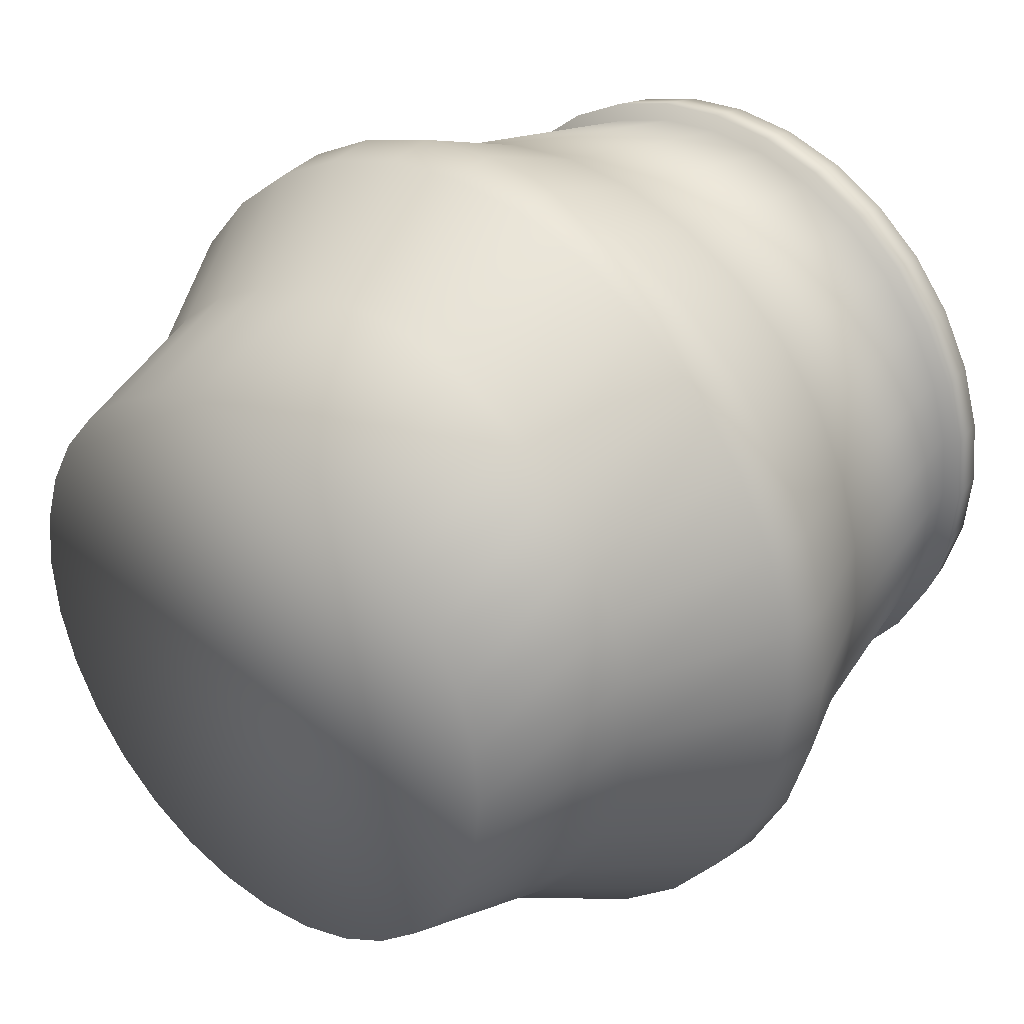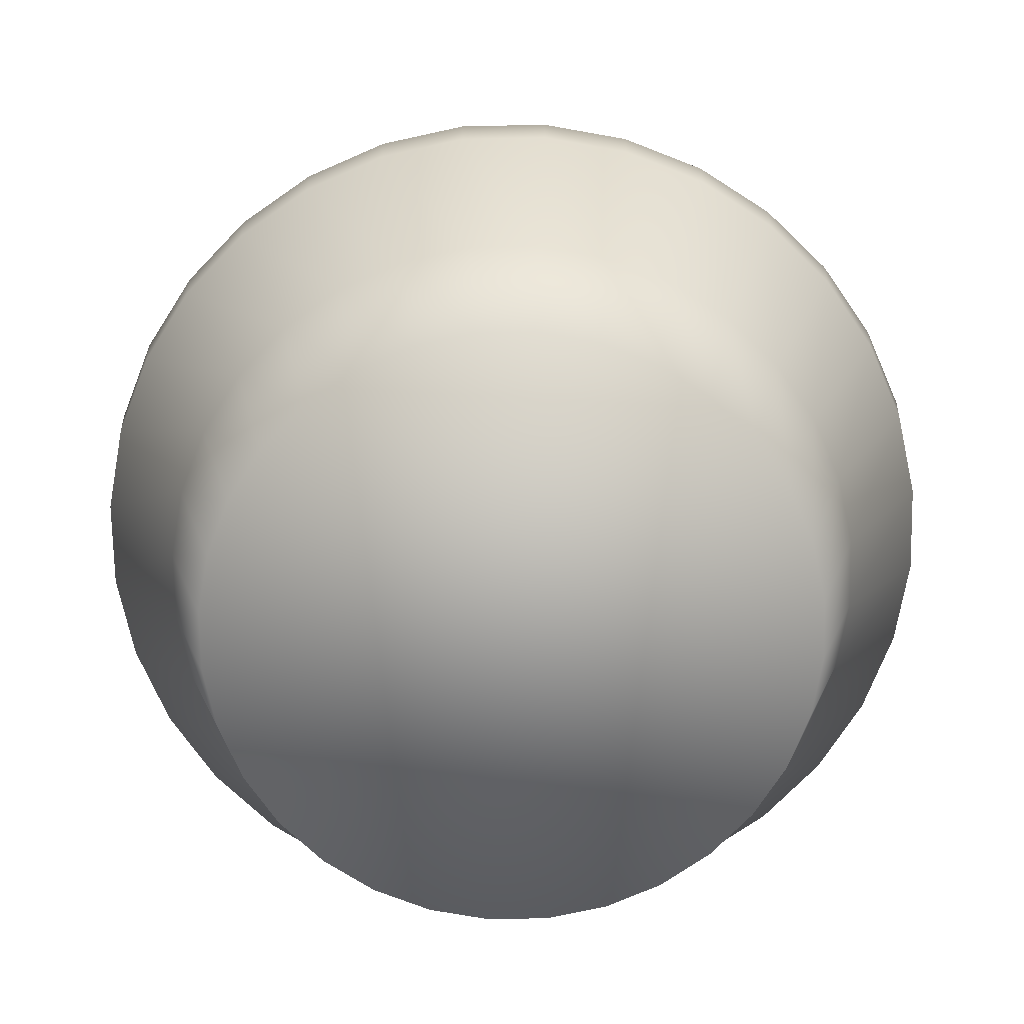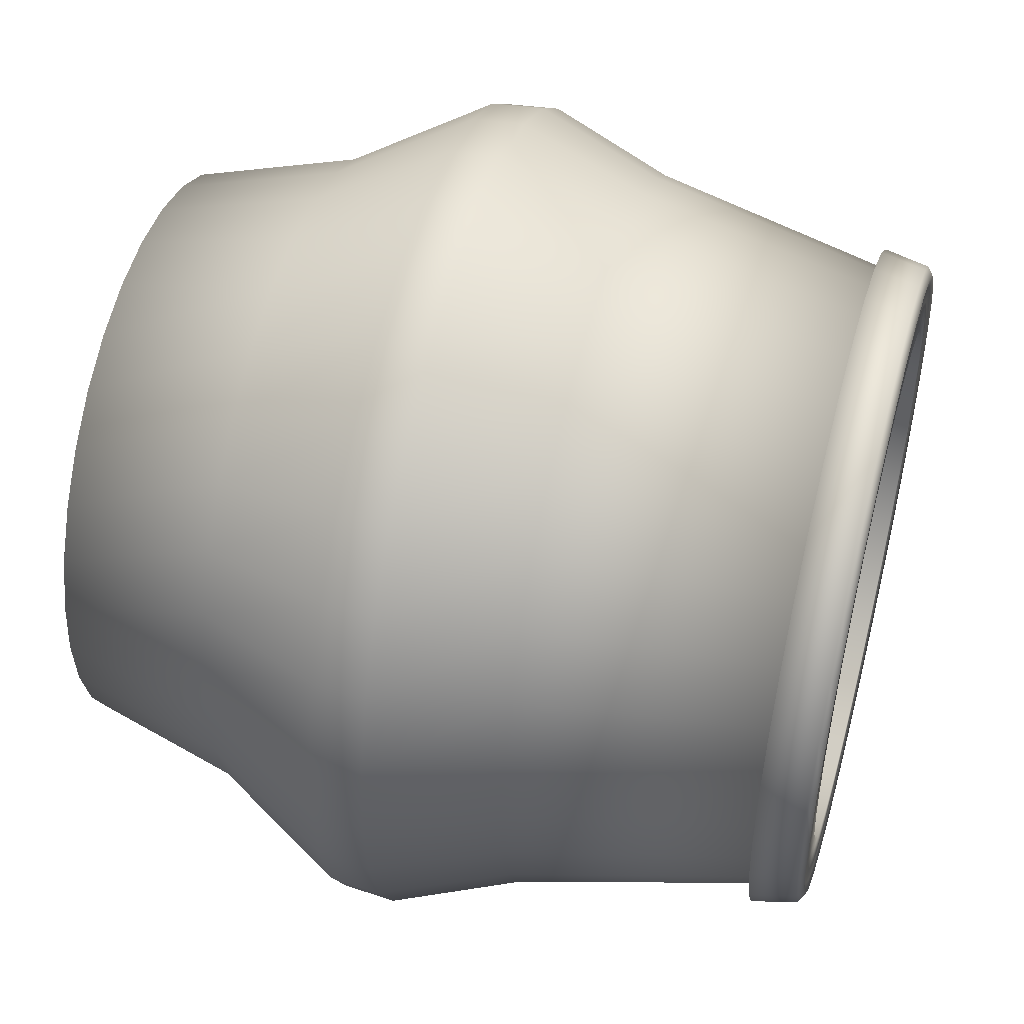
<metadata>
{"format":"obj","ext":"obj","renderer":"f3d","projection":"perspective","resolution":1024,"background":"white","views":[{"elev":33.3,"azim":41.0,"up":"+Z"},{"elev":-72.3,"azim":-94.5,"up":"+Y"},{"elev":48.9,"azim":105.3,"up":"+Z"}]}
</metadata>
<code>
g default
v 0 -1.912 -1.463
v 0.2854 -1.912 -1.435
v 0.5598 -1.912 -1.352
v 0.8127 -1.912 -1.216
v 1.034 -1.912 -1.034
v 1.216 -1.912 -0.8127
v 1.352 -1.912 -0.5598
v 1.435 -1.912 -0.2854
v 1.463 -1.912 -0
v 1.435 -1.912 0.2854
v 1.352 -1.912 0.5598
v 1.216 -1.912 0.8127
v 1.034 -1.912 1.034
v 0.8127 -1.912 1.216
v 0.5598 -1.912 1.352
v 0.2854 -1.912 1.435
v -1e-06 -1.912 1.463
v -0.2854 -1.912 1.435
v -0.5598 -1.912 1.352
v -0.8127 -1.912 1.216
v -1.034 -1.912 1.034
v -1.216 -1.912 0.8127
v -1.352 -1.912 0.5598
v -1.435 -1.912 0.2854
v -1.463 -1.912 -1e-06
v -1.435 -1.912 -0.2854
v -1.352 -1.912 -0.5598
v -1.216 -1.912 -0.8127
v -1.034 -1.912 -1.034
v -0.8127 -1.912 -1.216
v -0.5598 -1.912 -1.352
v -0.2854 -1.912 -1.435
v 0.2597 1.903 -1.305
v 0 1.903 -1.331
v 0.5094 1.903 -1.23
v 0.7395 1.903 -1.107
v 0.9412 1.903 -0.9412
v 1.107 1.903 -0.7395
v 1.23 1.903 -0.5094
v 1.305 1.903 -0.2597
v 1.331 1.903 -0
v 1.305 1.903 0.2597
v 1.23 1.903 0.5094
v 1.107 1.903 0.7395
v 0.9412 1.903 0.9412
v 0.7395 1.903 1.107
v 0.5094 1.903 1.23
v 0.2597 1.903 1.305
v -1e-06 1.903 1.331
v -0.2597 1.903 1.305
v -0.5094 1.903 1.23
v -0.7395 1.903 1.107
v -0.9412 1.903 0.9412
v -1.107 1.903 0.7395
v -1.23 1.903 0.5094
v -1.305 1.903 0.2597
v -1.331 1.903 -1e-06
v -1.305 1.903 -0.2597
v -1.23 1.903 -0.5094
v -1.107 1.903 -0.7395
v -0.9412 1.903 -0.9412
v -0.7395 1.903 -1.107
v -0.5094 1.903 -1.23
v -0.2597 1.903 -1.305
v 0.32 -0.3486 -1.609
v 0 -0.3486 -1.64
v 0.6277 -0.3486 -1.515
v 0.9113 -0.3486 -1.364
v 1.16 -0.3486 -1.16
v 1.364 -0.3486 -0.9113
v 1.515 -0.3486 -0.6277
v 1.609 -0.3486 -0.32
v 1.64 -0.3486 -0
v 1.609 -0.3486 0.32
v 1.515 -0.3486 0.6277
v 1.364 -0.3486 0.9113
v 1.16 -0.3486 1.16
v 0.9113 -0.3486 1.364
v 0.6277 -0.3486 1.515
v 0.32 -0.3486 1.609
v -1e-06 -0.3486 1.64
v -0.32 -0.3486 1.609
v -0.6277 -0.3486 1.515
v -0.9113 -0.3486 1.364
v -1.16 -0.3486 1.16
v -1.364 -0.3486 0.9113
v -1.515 -0.3486 0.6277
v -1.609 -0.3486 0.32
v -1.64 -0.3486 -2e-06
v -1.609 -0.3486 -0.32
v -1.515 -0.3486 -0.6277
v -1.364 -0.3486 -0.9113
v -1.16 -0.3486 -1.16
v -0.9113 -0.3486 -1.364
v -0.6277 -0.3486 -1.515
v -0.32 -0.3486 -1.609
v -1e-06 1.903 -1.56
v 0 1.903 -1.483
v 0.2892 1.903 -1.454
v 0.3044 1.903 -1.53
v 0.5674 1.903 -1.37
v 0.5971 1.903 -1.441
v 0.8237 1.903 -1.233
v 0.8668 1.903 -1.297
v 1.048 1.903 -1.048
v 1.103 1.903 -1.103
v 1.233 1.903 -0.8237
v 1.297 1.903 -0.8668
v 1.37 1.903 -0.5674
v 1.441 1.903 -0.5971
v 1.454 1.903 -0.2892
v 1.53 1.903 -0.3044
v 1.483 1.903 -0
v 1.56 1.903 -0
v 1.454 1.903 0.2892
v 1.53 1.903 0.3044
v 1.37 1.903 0.5674
v 1.441 1.903 0.5971
v 1.233 1.903 0.8237
v 1.297 1.903 0.8668
v 1.048 1.903 1.048
v 1.103 1.903 1.103
v 0.8237 1.903 1.233
v 0.8668 1.903 1.297
v 0.5674 1.903 1.37
v 0.5971 1.903 1.441
v 0.2892 1.903 1.454
v 0.3044 1.903 1.53
v -1e-06 1.903 1.483
v -1e-06 1.903 1.56
v -0.2892 1.903 1.454
v -0.3044 1.903 1.53
v -0.5674 1.903 1.37
v -0.5971 1.903 1.441
v -0.8237 1.903 1.233
v -0.8668 1.903 1.297
v -1.048 1.903 1.048
v -1.103 1.903 1.103
v -1.233 1.903 0.8237
v -1.297 1.903 0.8668
v -1.37 1.903 0.5674
v -1.441 1.903 0.5971
v -1.454 1.903 0.2892
v -1.53 1.903 0.3044
v -1.483 1.903 -1e-06
v -1.56 1.903 -1e-06
v -1.454 1.903 -0.2892
v -1.53 1.903 -0.3044
v -1.37 1.903 -0.5674
v -1.441 1.903 -0.5971
v -1.233 1.903 -0.8237
v -1.297 1.903 -0.8668
v -1.048 1.903 -1.048
v -1.103 1.903 -1.103
v -0.8237 1.903 -1.233
v -0.8668 1.903 -1.297
v -0.5674 1.903 -1.37
v -0.5971 1.903 -1.441
v -0.2892 1.903 -1.454
v -0.3044 1.903 -1.53
v -1e-06 1.651 -1.612
v 0.3145 1.651 -1.581
v -0.3145 1.651 -1.581
v 0.6168 1.651 -1.489
v 0.8955 1.651 -1.34
v 1.14 1.651 -1.14
v 1.34 1.651 -0.8955
v 1.489 1.651 -0.6168
v 1.581 1.651 -0.3145
v 1.612 1.651 -0
v 1.581 1.651 0.3145
v 1.489 1.651 0.6168
v 1.34 1.651 0.8955
v 1.14 1.651 1.14
v 0.8955 1.651 1.34
v 0.6168 1.651 1.489
v 0.3145 1.651 1.581
v -1e-06 1.651 1.612
v -0.3145 1.651 1.581
v -0.6168 1.651 1.489
v -0.8955 1.651 1.34
v -1.14 1.651 1.14
v -1.34 1.651 0.8955
v -1.489 1.651 0.6168
v -1.581 1.651 0.3145
v -1.612 1.651 -2e-06
v -1.581 1.651 -0.3145
v -1.489 1.651 -0.6168
v -1.34 1.651 -0.8955
v -1.14 1.651 -1.14
v -0.8955 1.651 -1.34
v -0.6168 1.651 -1.489
v -1e-06 1.651 -1.706
v -0.3329 1.651 -1.674
v 0.3329 1.651 -1.674
v 0.653 1.651 -1.577
v 0.948 1.651 -1.419
v 1.207 1.651 -1.207
v 1.419 1.651 -0.948
v 1.577 1.651 -0.653
v 1.674 1.651 -0.3329
v 1.706 1.651 -0
v 1.674 1.651 0.3329
v 1.577 1.651 0.653
v 1.419 1.651 0.948
v 1.207 1.651 1.207
v 0.948 1.651 1.419
v 0.653 1.651 1.577
v 0.3329 1.651 1.674
v -1e-06 1.651 1.706
v -0.3329 1.651 1.674
v -0.653 1.651 1.577
v -0.948 1.651 1.419
v -1.207 1.651 1.207
v -1.419 1.651 0.948
v -1.577 1.651 0.653
v -1.674 1.651 0.3329
v -1.706 1.651 -2e-06
v -1.674 1.651 -0.3329
v -1.577 1.651 -0.653
v -1.419 1.651 -0.948
v -1.207 1.651 -1.207
v -0.948 1.651 -1.419
v -0.653 1.651 -1.577
v 0.3292 -1.104 -1.655
v 0.6458 -1.104 -1.559
v 0.9376 -1.104 -1.403
v 1.193 -1.104 -1.193
v 1.403 -1.104 -0.9376
v 1.559 -1.104 -0.6458
v 1.655 -1.104 -0.3292
v 1.688 -1.104 -0
v 1.655 -1.104 0.3292
v 1.559 -1.104 0.6458
v 1.403 -1.104 0.9376
v 1.193 -1.104 1.193
v 0.9376 -1.104 1.403
v 0.6458 -1.104 1.559
v 0.3292 -1.104 1.655
v -1e-06 -1.104 1.688
v -0.3292 -1.104 1.655
v -0.6458 -1.104 1.559
v -0.9376 -1.104 1.403
v -1.193 -1.104 1.193
v -1.403 -1.104 0.9376
v -1.559 -1.104 0.6458
v -1.655 -1.104 0.3292
v -1.688 -1.104 -2e-06
v -1.655 -1.104 -0.3292
v -1.559 -1.104 -0.6458
v -1.403 -1.104 -0.9376
v -1.193 -1.104 -1.193
v -0.9376 -1.104 -1.403
v -0.6458 -1.104 -1.559
v -0.3292 -1.104 -1.655
v -1e-06 -1.104 -1.688
v 0.366 0.4615 -1.84
v 0.718 0.4615 -1.733
v 1.042 0.4615 -1.56
v 1.327 0.4615 -1.327
v 1.56 0.4615 -1.042
v 1.733 0.4615 -0.718
v 1.84 0.4615 -0.366
v 1.876 0.4615 -0
v 1.84 0.4615 0.366
v 1.733 0.4615 0.718
v 1.56 0.4615 1.042
v 1.327 0.4615 1.327
v 1.042 0.4615 1.56
v 0.718 0.4615 1.733
v 0.366 0.4615 1.84
v -1e-06 0.4615 1.876
v -0.366 0.4615 1.84
v -0.718 0.4615 1.733
v -1.042 0.4615 1.56
v -1.327 0.4615 1.327
v -1.56 0.4615 1.042
v -1.733 0.4615 0.718
v -1.84 0.4615 0.366
v -1.876 0.4615 -2e-06
v -1.84 0.4615 -0.366
v -1.733 0.4615 -0.718
v -1.56 0.4615 -1.042
v -1.327 0.4615 -1.327
v -1.042 0.4615 -1.56
v -0.718 0.4615 -1.733
v -1e-06 0.4615 -1.876
v -0.366 0.4615 -1.84
v -1e-06 -0.1603 -2.118
v -1e-06 -0.4219 -2.095
v 0.4088 -0.4219 -2.055
v 0.4131 -0.1603 -2.077
v 0.8019 -0.4219 -1.936
v 0.8104 -0.1603 -1.956
v 1.164 -0.4219 -1.742
v 1.176 -0.1603 -1.761
v 1.482 -0.4219 -1.482
v 1.497 -0.1603 -1.497
v 1.742 -0.4219 -1.164
v 1.761 -0.1603 -1.176
v 1.936 -0.4219 -0.8019
v 1.956 -0.1603 -0.8104
v 2.055 -0.4219 -0.4088
v 2.077 -0.1603 -0.4131
v 2.095 -0.4219 -0
v 2.118 -0.1603 -0
v 2.055 -0.4219 0.4088
v 2.077 -0.1603 0.4131
v 1.936 -0.4219 0.8019
v 1.956 -0.1603 0.8104
v 1.742 -0.4219 1.164
v 1.761 -0.1603 1.176
v 1.482 -0.4219 1.482
v 1.497 -0.1603 1.497
v 1.164 -0.4219 1.742
v 1.176 -0.1603 1.761
v 0.8019 -0.4219 1.936
v 0.8104 -0.1603 1.956
v 0.4088 -0.4219 2.055
v 0.4131 -0.1603 2.077
v -1e-06 -0.4219 2.095
v -1e-06 -0.1603 2.118
v -0.4088 -0.4219 2.055
v -0.4131 -0.1603 2.077
v -0.8019 -0.4219 1.936
v -0.8104 -0.1603 1.956
v -1.164 -0.4219 1.742
v -1.176 -0.1603 1.761
v -1.482 -0.4219 1.482
v -1.497 -0.1603 1.497
v -1.742 -0.4219 1.164
v -1.761 -0.1603 1.176
v -1.936 -0.4219 0.8019
v -1.956 -0.1603 0.8104
v -2.055 -0.4219 0.4088
v -2.077 -0.1603 0.4131
v -2.095 -0.4219 -2e-06
v -2.118 -0.1603 -2e-06
v -2.055 -0.4219 -0.4088
v -2.077 -0.1603 -0.4131
v -1.936 -0.4219 -0.8019
v -1.956 -0.1603 -0.8104
v -1.742 -0.4219 -1.164
v -1.761 -0.1603 -1.176
v -1.482 -0.4219 -1.482
v -1.497 -0.1603 -1.497
v -1.164 -0.4219 -1.742
v -1.176 -0.1603 -1.761
v -0.8019 -0.4219 -1.936
v -0.8104 -0.1603 -1.956
v -0.4088 -0.4219 -2.055
v -0.4131 -0.1603 -2.077
v 0.3149 1.912 -1.583
v 0.3237 1.88 -1.628
v -1e-06 1.88 -1.659
v -1e-06 1.912 -1.614
v 0.6177 1.912 -1.491
v 0.635 1.88 -1.533
v 0.8967 1.912 -1.342
v 0.9219 1.88 -1.38
v 1.141 1.912 -1.141
v 1.173 1.88 -1.173
v 1.342 1.912 -0.8967
v 1.38 1.88 -0.9219
v 1.491 1.912 -0.6177
v 1.533 1.88 -0.635
v 1.583 1.912 -0.3149
v 1.628 1.88 -0.3237
v 1.614 1.912 -0
v 1.659 1.88 -0
v 1.583 1.912 0.3149
v 1.628 1.88 0.3237
v 1.491 1.912 0.6177
v 1.533 1.88 0.635
v 1.342 1.912 0.8967
v 1.38 1.88 0.9219
v 1.141 1.912 1.141
v 1.173 1.88 1.173
v 0.8967 1.912 1.342
v 0.9219 1.88 1.38
v 0.6177 1.912 1.491
v 0.635 1.88 1.533
v 0.3149 1.912 1.583
v 0.3237 1.88 1.628
v -1e-06 1.912 1.614
v -1e-06 1.88 1.659
v -0.3149 1.912 1.583
v -0.3237 1.88 1.628
v -0.6177 1.912 1.491
v -0.635 1.88 1.533
v -0.8967 1.912 1.342
v -0.9219 1.88 1.38
v -1.141 1.912 1.141
v -1.173 1.88 1.173
v -1.342 1.912 0.8967
v -1.38 1.88 0.9219
v -1.491 1.912 0.6177
v -1.533 1.88 0.635
v -1.583 1.912 0.3149
v -1.628 1.88 0.3237
v -1.614 1.912 -1e-06
v -1.659 1.88 -1e-06
v -1.583 1.912 -0.3149
v -1.628 1.88 -0.3237
v -1.491 1.912 -0.6177
v -1.533 1.88 -0.635
v -1.342 1.912 -0.8967
v -1.38 1.88 -0.9219
v -1.141 1.912 -1.141
v -1.173 1.88 -1.173
v -0.8967 1.912 -1.342
v -0.9219 1.88 -1.38
v -0.6177 1.912 -1.491
v -0.635 1.88 -1.533
v -0.3149 1.912 -1.583
v -0.3237 1.88 -1.628
g Vaso1:Mesh
f 97 100 353 356
f 103 101 35 36
f 105 103 36 37
f 107 105 37 38
f 109 107 38 39
f 111 109 39 40
f 113 111 40 41
f 115 113 41 42
f 117 115 42 43
f 119 117 43 44
f 121 119 44 45
f 123 121 45 46
f 125 123 46 47
f 127 125 47 48
f 129 127 48 49
f 131 129 49 50
f 133 131 50 51
f 135 133 51 52
f 137 135 52 53
f 139 137 53 54
f 141 139 54 55
f 143 141 55 56
f 145 143 56 57
f 147 145 57 58
f 149 147 58 59
f 151 149 59 60
f 153 151 60 61
f 155 153 61 62
f 157 155 62 63
f 159 157 63 64
f 154 156 411 409
f 98 159 64 34
f 1 2 3 4 5 6 7 8 9 10 11 12 13 14 15 16 17 18 19 20 21 22 23 24 25 26 27 28 29 30 31 32
f 352 288 287 289
f 350 286 288 352
f 348 285 286 350
f 346 284 285 348
f 344 283 284 346
f 342 282 283 344
f 340 281 282 342
f 338 280 281 340
f 336 279 280 338
f 334 278 279 336
f 332 277 278 334
f 330 276 277 332
f 328 275 276 330
f 326 274 275 328
f 324 273 274 326
f 322 272 273 324
f 320 271 272 322
f 318 270 271 320
f 316 269 270 318
f 314 268 269 316
f 312 267 268 314
f 310 266 267 312
f 308 265 266 310
f 306 264 265 308
f 304 263 264 306
f 302 262 263 304
f 300 261 262 302
f 298 260 261 300
f 296 259 260 298
f 294 258 259 296
f 289 287 257 292
f 39 38 70 71
f 174 173 205 206
f 212 390 392 213
f 183 182 214 215
f 203 372 374 204
f 192 191 223 224
f 220 406 408 221
f 170 169 201 202
f 195 354 358 196
f 211 388 390 212
f 179 178 210 211
f 202 370 372 203
f 188 187 219 220
f 219 404 406 220
f 166 165 197 198
f 210 386 388 211
f 175 174 206 207
f 201 368 370 202
f 184 183 215 216
f 163 192 224 194
f 218 402 404 219
f 209 384 386 210
f 171 170 202 203
f 200 366 368 201
f 180 179 211 212
f 101 99 33 35
f 189 188 220 221
f 217 400 402 218
f 208 382 384 209
f 167 166 198 199
f 199 364 366 200
f 176 175 207 208
f 65 66 96 95 94 93 92 91 90 89 88 87 86 85 84 83 82 81 80 79 78 77 76 75 74 73 72 71 70 69 68 67
f 53 52 84 85
f 40 39 71 72
f 54 53 85 86
f 41 40 72 73
f 55 54 86 87
f 42 41 73 74
f 56 55 87 88
f 43 42 74 75
f 57 56 88 89
f 44 43 75 76
f 58 57 89 90
f 45 44 76 77
f 59 58 90 91
f 46 45 77 78
f 60 59 91 92
f 47 46 78 79
f 33 34 66 65
f 61 60 92 93
f 48 47 79 80
f 35 33 65 67
f 62 61 93 94
f 49 48 80 81
f 36 35 67 68
f 63 62 94 95
f 50 49 81 82
f 37 36 68 69
f 64 63 95 96
f 51 50 82 83
f 38 37 69 70
f 34 64 96 66
f 52 51 83 84
f 100 97 98 99
f 102 100 99 101
f 104 102 101 103
f 106 104 103 105
f 108 106 105 107
f 110 108 107 109
f 112 110 109 111
f 114 112 111 113
f 116 114 113 115
f 118 116 115 117
f 120 118 117 119
f 122 120 119 121
f 124 122 121 123
f 126 124 123 125
f 128 126 125 127
f 130 128 127 129
f 132 130 129 131
f 134 132 131 133
f 136 134 133 135
f 138 136 135 137
f 140 138 137 139
f 142 140 139 141
f 144 142 141 143
f 146 144 143 145
f 148 146 145 147
f 150 148 147 149
f 152 150 149 151
f 154 152 151 153
f 156 154 153 155
f 158 156 155 157
f 160 158 157 159
f 97 160 159 98
f 99 98 34 33
f 279 185 186 280
f 270 176 177 271
f 261 167 168 262
f 283 189 190 284
f 274 180 181 275
f 265 171 172 266
f 287 161 162 257
f 278 184 185 279
f 269 175 176 270
f 260 166 167 261
f 282 188 189 283
f 273 179 180 274
f 264 170 171 265
f 286 192 163 288
f 277 183 184 278
f 268 174 175 269
f 259 165 166 260
f 281 187 188 282
f 272 178 179 273
f 263 169 170 264
f 285 191 192 286
f 276 182 183 277
f 267 173 174 268
f 258 164 165 259
f 280 186 187 281
f 271 177 178 272
f 262 168 169 263
f 284 190 191 285
f 275 181 182 276
f 266 172 173 267
f 257 162 164 258
f 288 163 161 287
f 102 104 359 357
f 160 97 356 415
f 120 122 377 375
f 138 140 395 393
f 156 158 413 411
f 112 114 369 367
f 130 132 387 385
f 148 150 405 403
f 104 106 361 359
f 122 124 379 377
f 140 142 397 395
f 158 160 415 413
f 114 116 371 369
f 132 134 389 387
f 150 152 407 405
f 106 108 363 361
f 124 126 381 379
f 142 144 399 397
f 116 118 373 371
f 134 136 391 389
f 221 408 410 222
f 108 110 365 363
f 126 128 383 381
f 144 146 401 399
f 100 102 357 353
f 118 120 375 373
f 136 138 393 391
f 152 154 409 407
f 110 112 367 365
f 128 130 385 383
f 146 148 403 401
f 165 164 196 197
f 204 374 376 205
f 187 186 218 219
f 213 392 394 214
f 178 177 209 210
f 222 410 412 223
f 196 358 360 197
f 169 168 200 201
f 186 185 217 218
f 205 376 378 206
f 191 190 222 223
f 177 176 208 209
f 214 394 396 215
f 182 181 213 214
f 223 412 414 224
f 168 167 199 200
f 197 360 362 198
f 173 172 204 205
f 190 189 221 222
f 206 378 380 207
f 164 162 195 196
f 215 396 398 216
f 181 180 212 213
f 161 163 194 193
f 224 414 416 194
f 172 171 203 204
f 198 362 364 199
f 162 161 193 195
f 207 380 382 208
f 194 416 355 193
f 216 398 400 217
f 185 184 216 217
f 1 256 225 2
f 2 225 226 3
f 3 226 227 4
f 4 227 228 5
f 5 228 229 6
f 6 229 230 7
f 7 230 231 8
f 8 231 232 9
f 9 232 233 10
f 10 233 234 11
f 11 234 235 12
f 12 235 236 13
f 13 236 237 14
f 14 237 238 15
f 15 238 239 16
f 16 239 240 17
f 17 240 241 18
f 18 241 242 19
f 19 242 243 20
f 20 243 244 21
f 21 244 245 22
f 22 245 246 23
f 23 246 247 24
f 24 247 248 25
f 25 248 249 26
f 26 249 250 27
f 27 250 251 28
f 28 251 252 29
f 29 252 253 30
f 30 253 254 31
f 31 254 255 32
f 32 255 256 1
f 292 257 258 294
f 225 291 293 226
f 234 309 311 235
f 243 327 329 244
f 252 345 347 253
f 230 301 303 231
f 239 319 321 240
f 248 337 339 249
f 226 293 295 227
f 235 311 313 236
f 244 329 331 245
f 253 347 349 254
f 231 303 305 232
f 240 321 323 241
f 249 339 341 250
f 227 295 297 228
f 236 313 315 237
f 245 331 333 246
f 254 349 351 255
f 232 305 307 233
f 241 323 325 242
f 250 341 343 251
f 228 297 299 229
f 237 315 317 238
f 246 333 335 247
f 255 351 290 256
f 233 307 309 234
f 242 325 327 243
f 251 343 345 252
f 229 299 301 230
f 238 317 319 239
f 247 335 337 248
f 352 289 290 351
f 350 352 351 349
f 348 350 349 347
f 346 348 347 345
f 344 346 345 343
f 342 344 343 341
f 340 342 341 339
f 338 340 339 337
f 336 338 337 335
f 334 336 335 333
f 332 334 333 331
f 330 332 331 329
f 328 330 329 327
f 326 328 327 325
f 324 326 325 323
f 322 324 323 321
f 320 322 321 319
f 318 320 319 317
f 316 318 317 315
f 314 316 315 313
f 312 314 313 311
f 310 312 311 309
f 308 310 309 307
f 306 308 307 305
f 304 306 305 303
f 302 304 303 301
f 300 302 301 299
f 298 300 299 297
f 296 298 297 295
f 294 296 295 293
f 292 294 293 291
f 289 292 291 290
f 256 290 291 225
f 354 355 356 353
f 358 354 353 357
f 360 358 357 359
f 362 360 359 361
f 364 362 361 363
f 366 364 363 365
f 368 366 365 367
f 370 368 367 369
f 372 370 369 371
f 374 372 371 373
f 376 374 373 375
f 378 376 375 377
f 380 378 377 379
f 382 380 379 381
f 384 382 381 383
f 386 384 383 385
f 388 386 385 387
f 390 388 387 389
f 392 390 389 391
f 394 392 391 393
f 396 394 393 395
f 398 396 395 397
f 400 398 397 399
f 402 400 399 401
f 404 402 401 403
f 406 404 403 405
f 408 406 405 407
f 410 408 407 409
f 412 410 409 411
f 414 412 411 413
f 416 414 413 415
f 355 416 415 356
f 193 355 354 195

</code>
